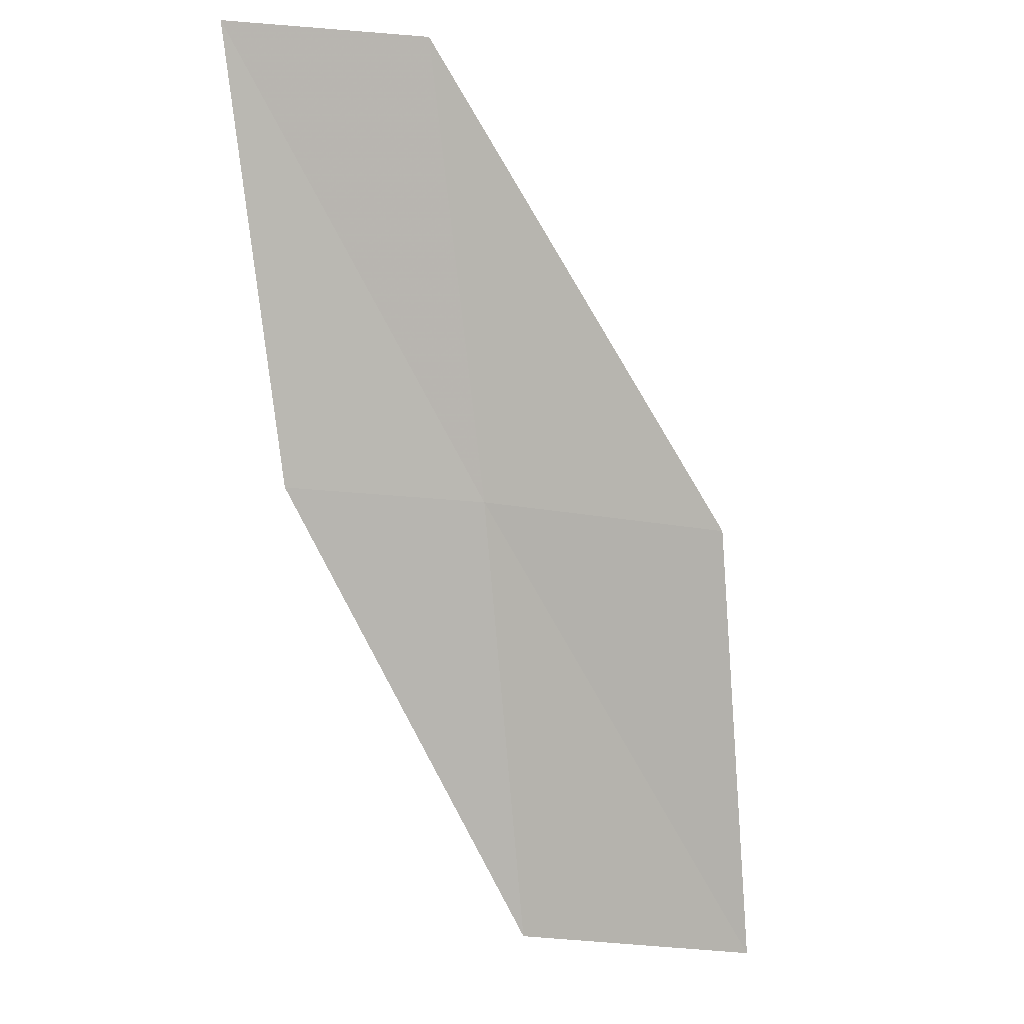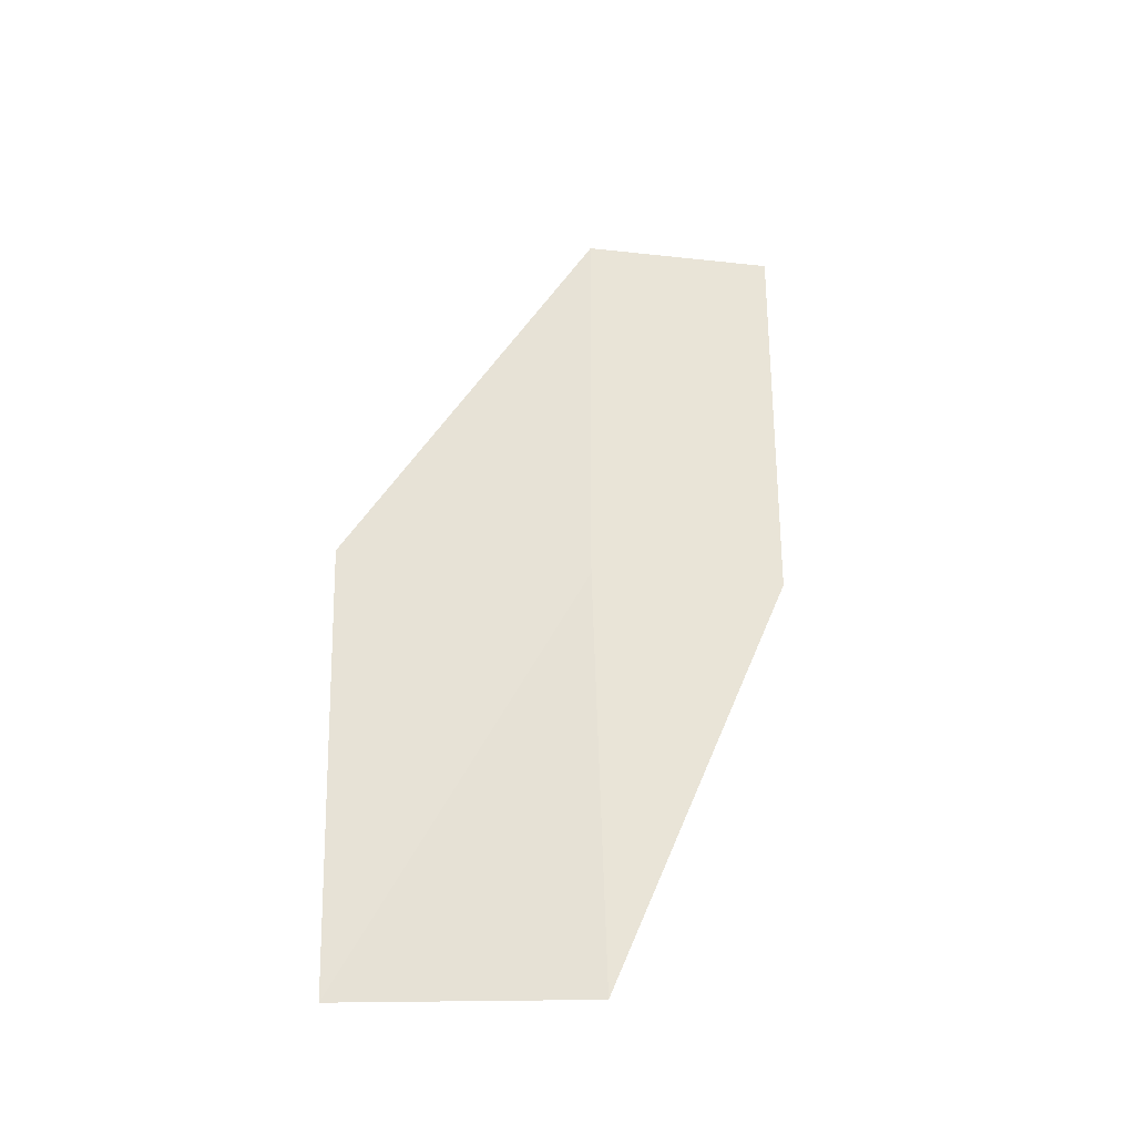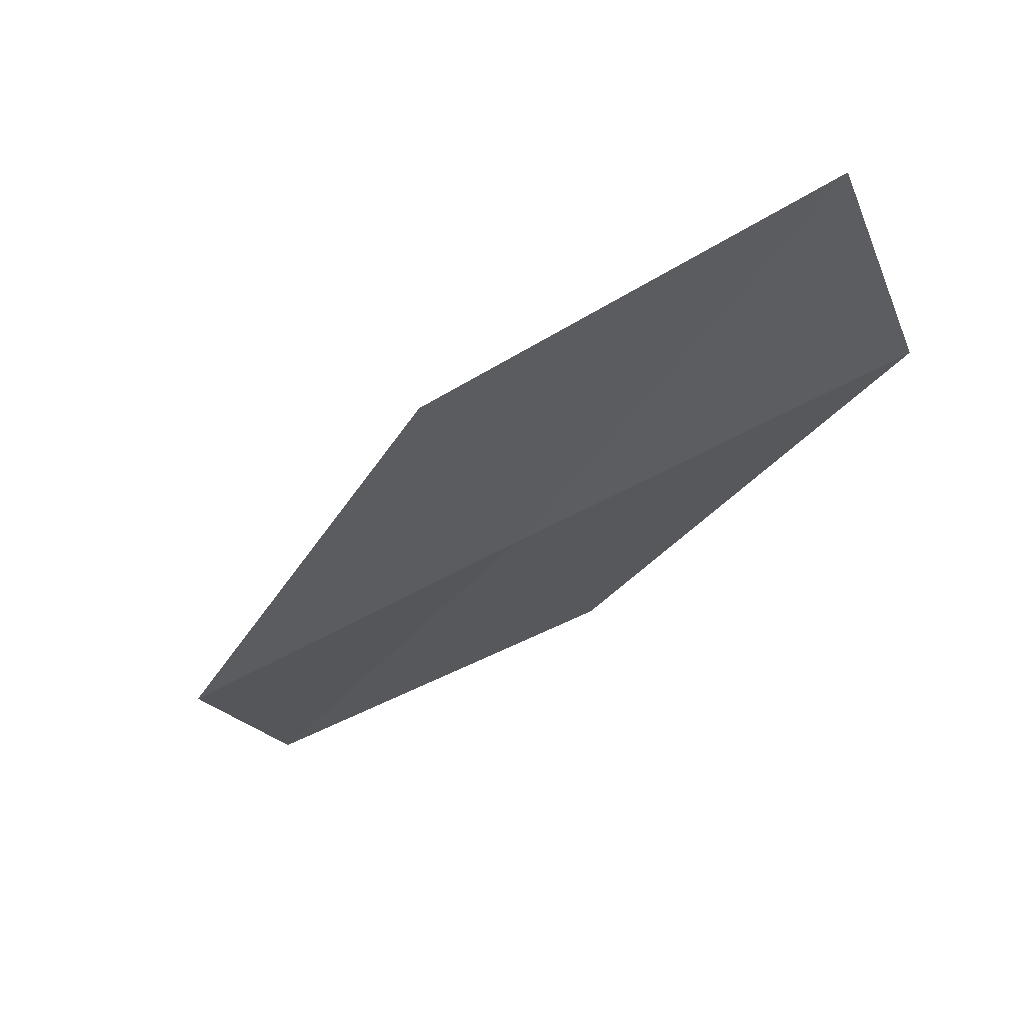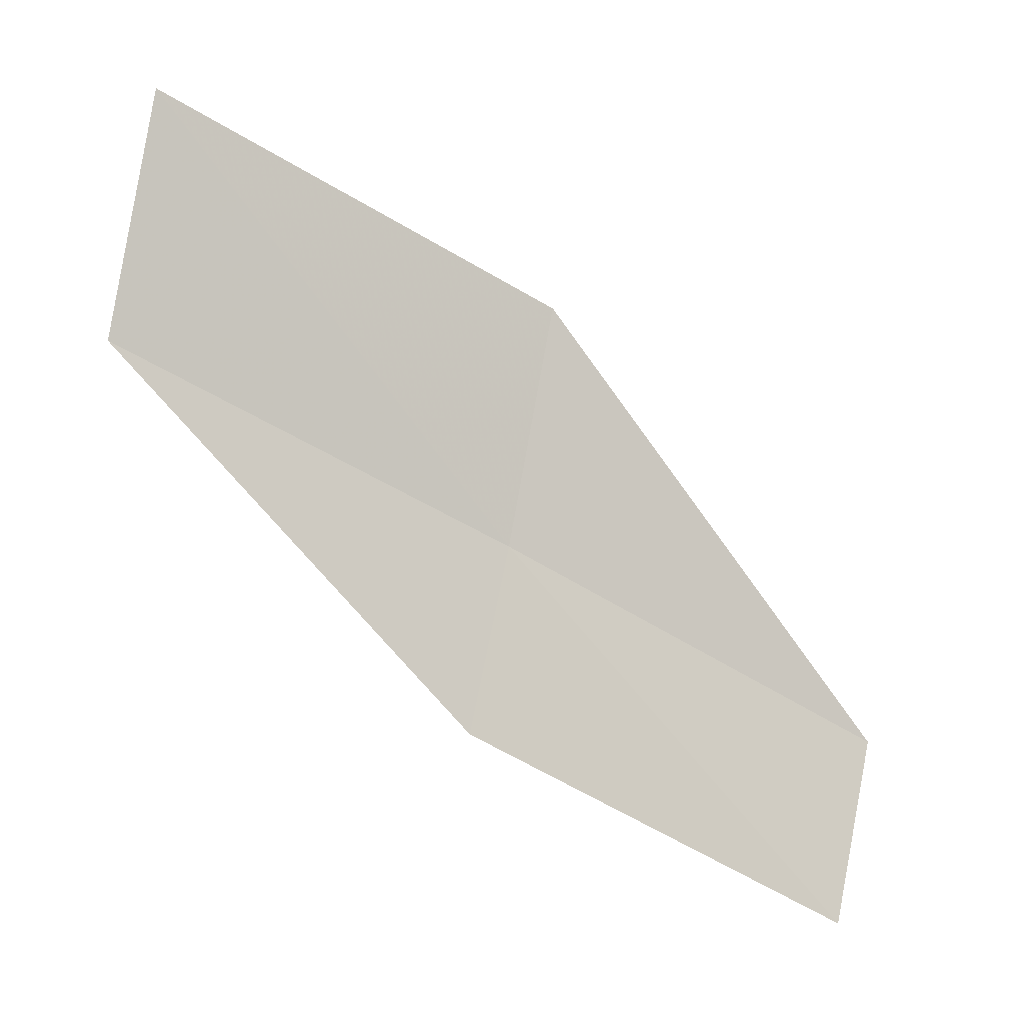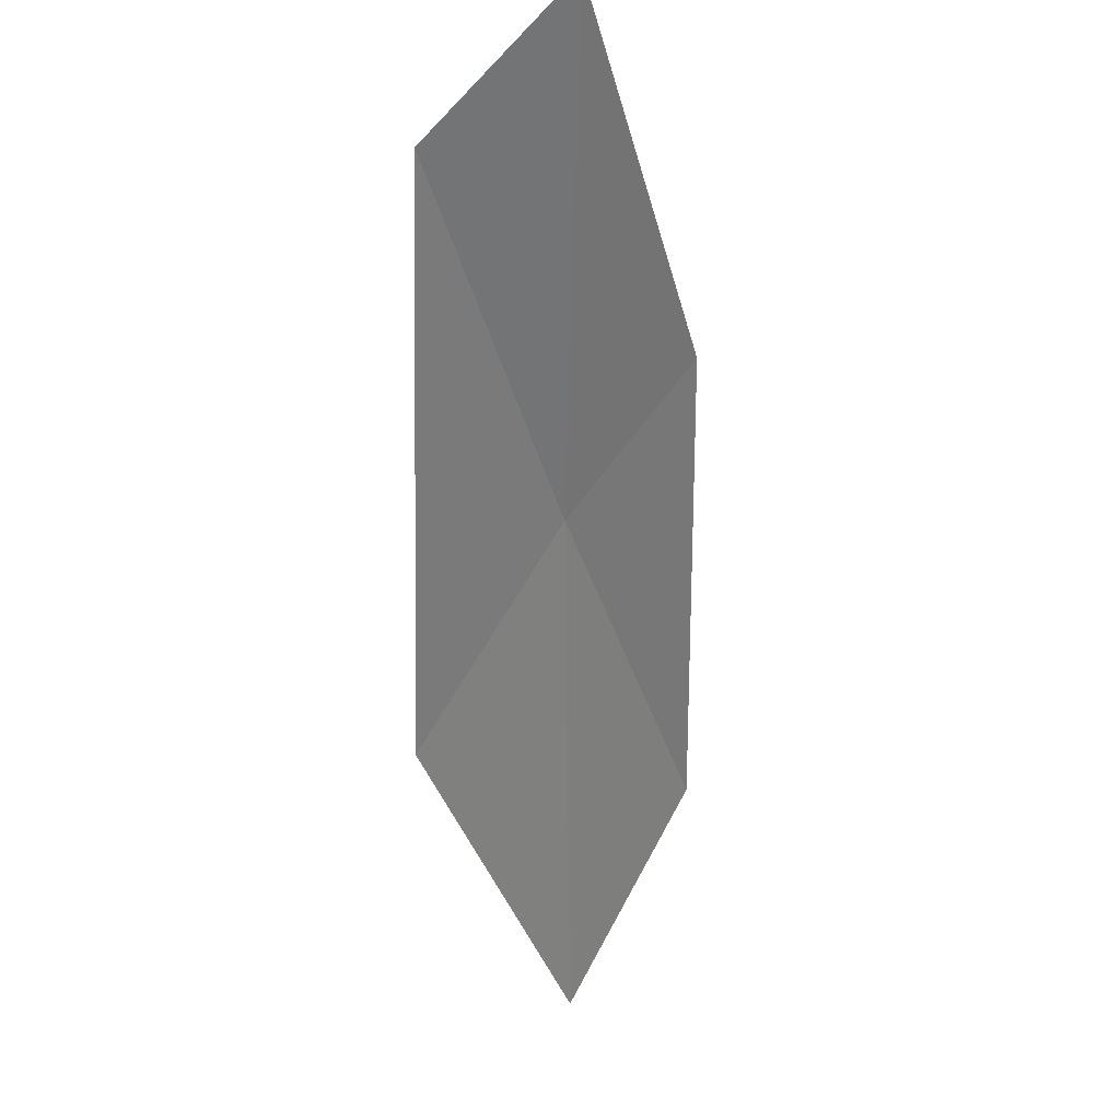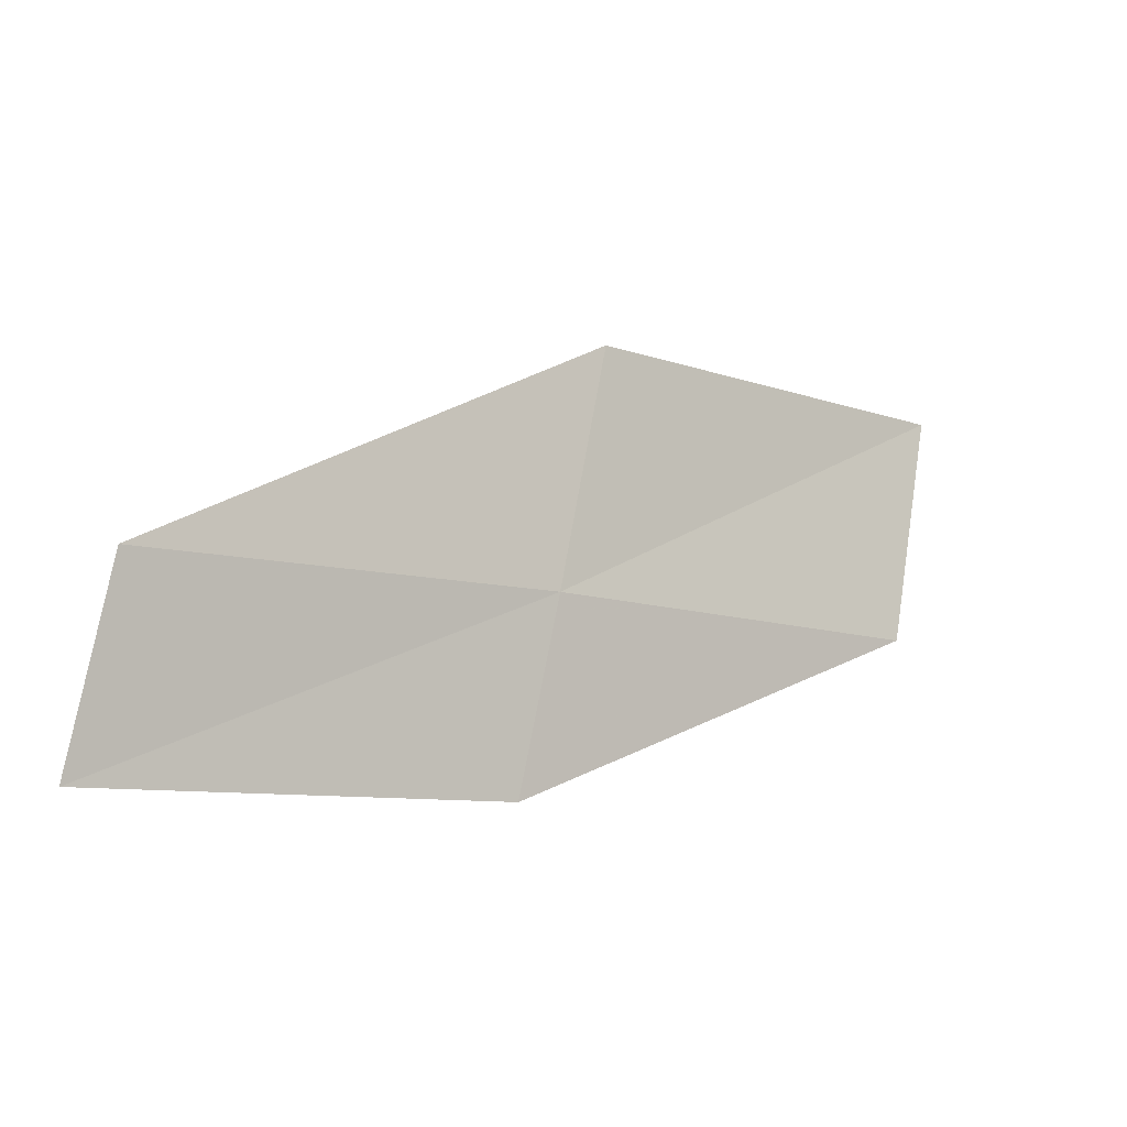
<metadata>
{"format":"obj","ext":"obj","renderer":"f3d","projection":"perspective","resolution":1024,"background":"white","views":[{"elev":-22.5,"azim":28.8,"up":"+Z"},{"elev":-9.1,"azim":-162.8,"up":"+Z"},{"elev":18.3,"azim":122.1,"up":"+Y"},{"elev":34.6,"azim":-75.0,"up":"+Y"},{"elev":79.1,"azim":168.2,"up":"+Z"},{"elev":-63.8,"azim":75.7,"up":"+Y"}]}
</metadata>
<code>
v 23.57 7.746 16
v 23.95 6.501 18
v 24.5 8.71 16
v 23.11 5.881 18
v 22.78 7.082 16
v 24.01 9.98 14
v 23.14 8.969 14
f 1 3 2
f 1 2 4
f 1 4 5
f 1 6 3
f 1 7 6
f 1 5 7

</code>
